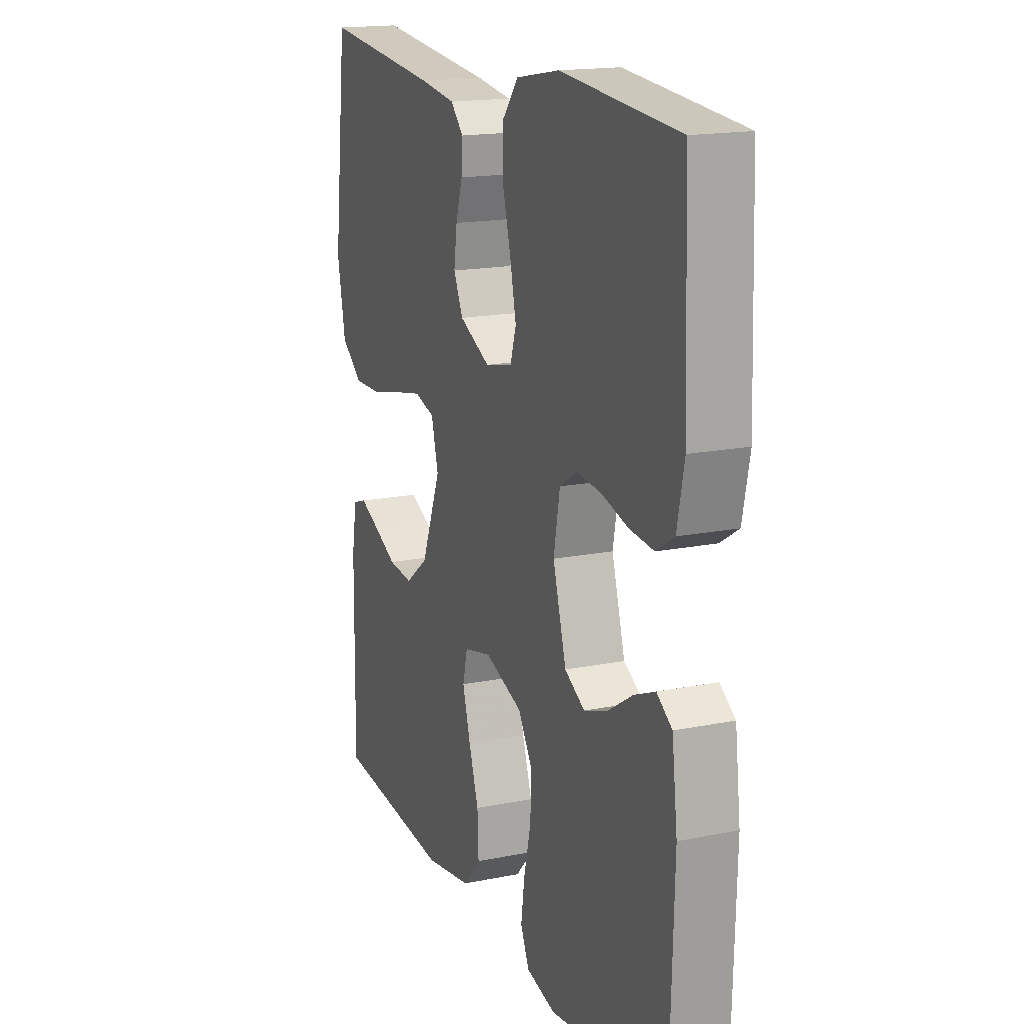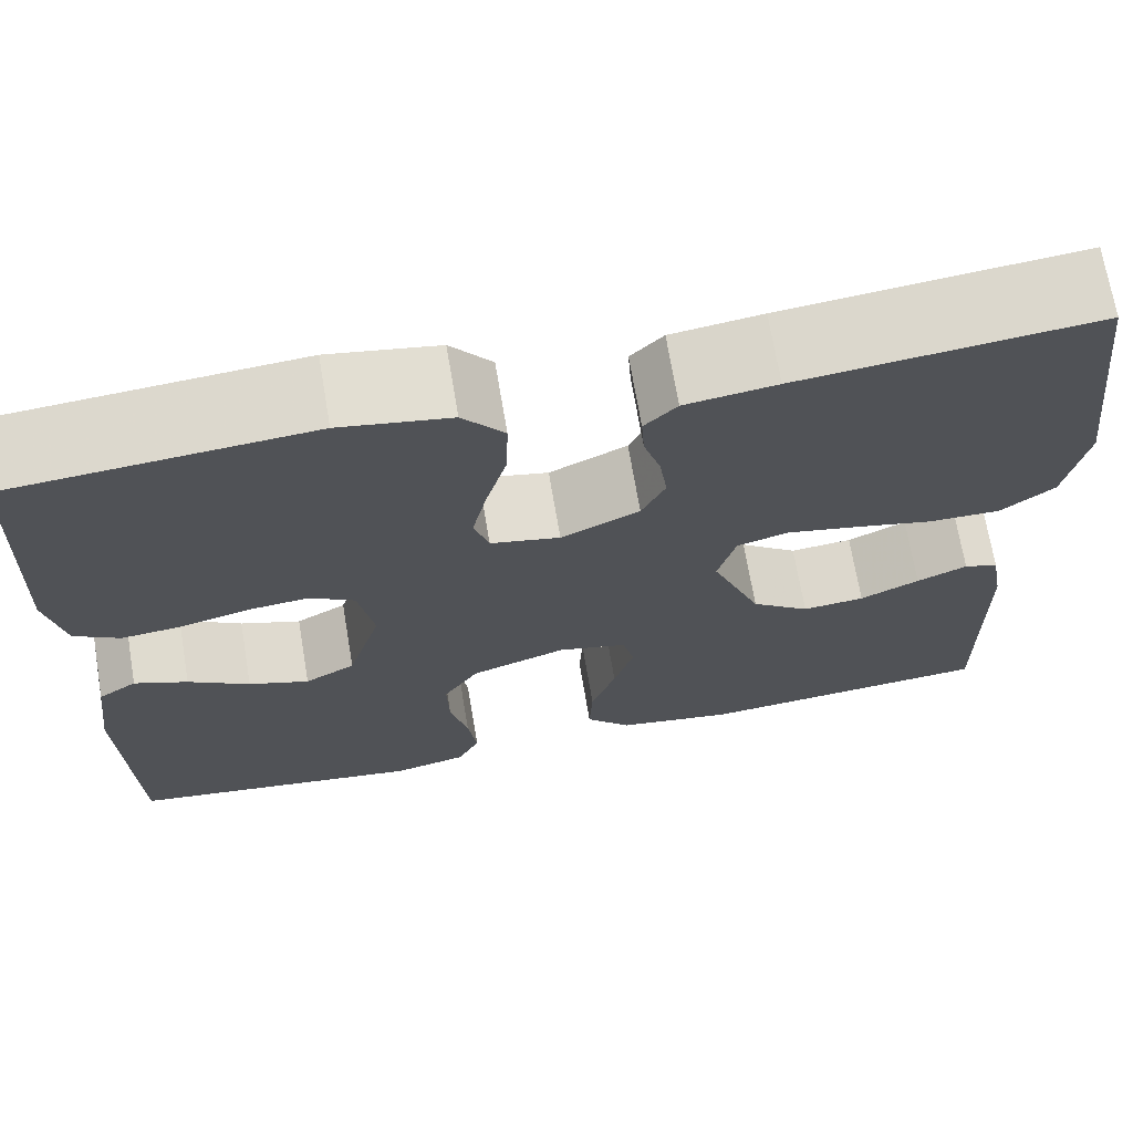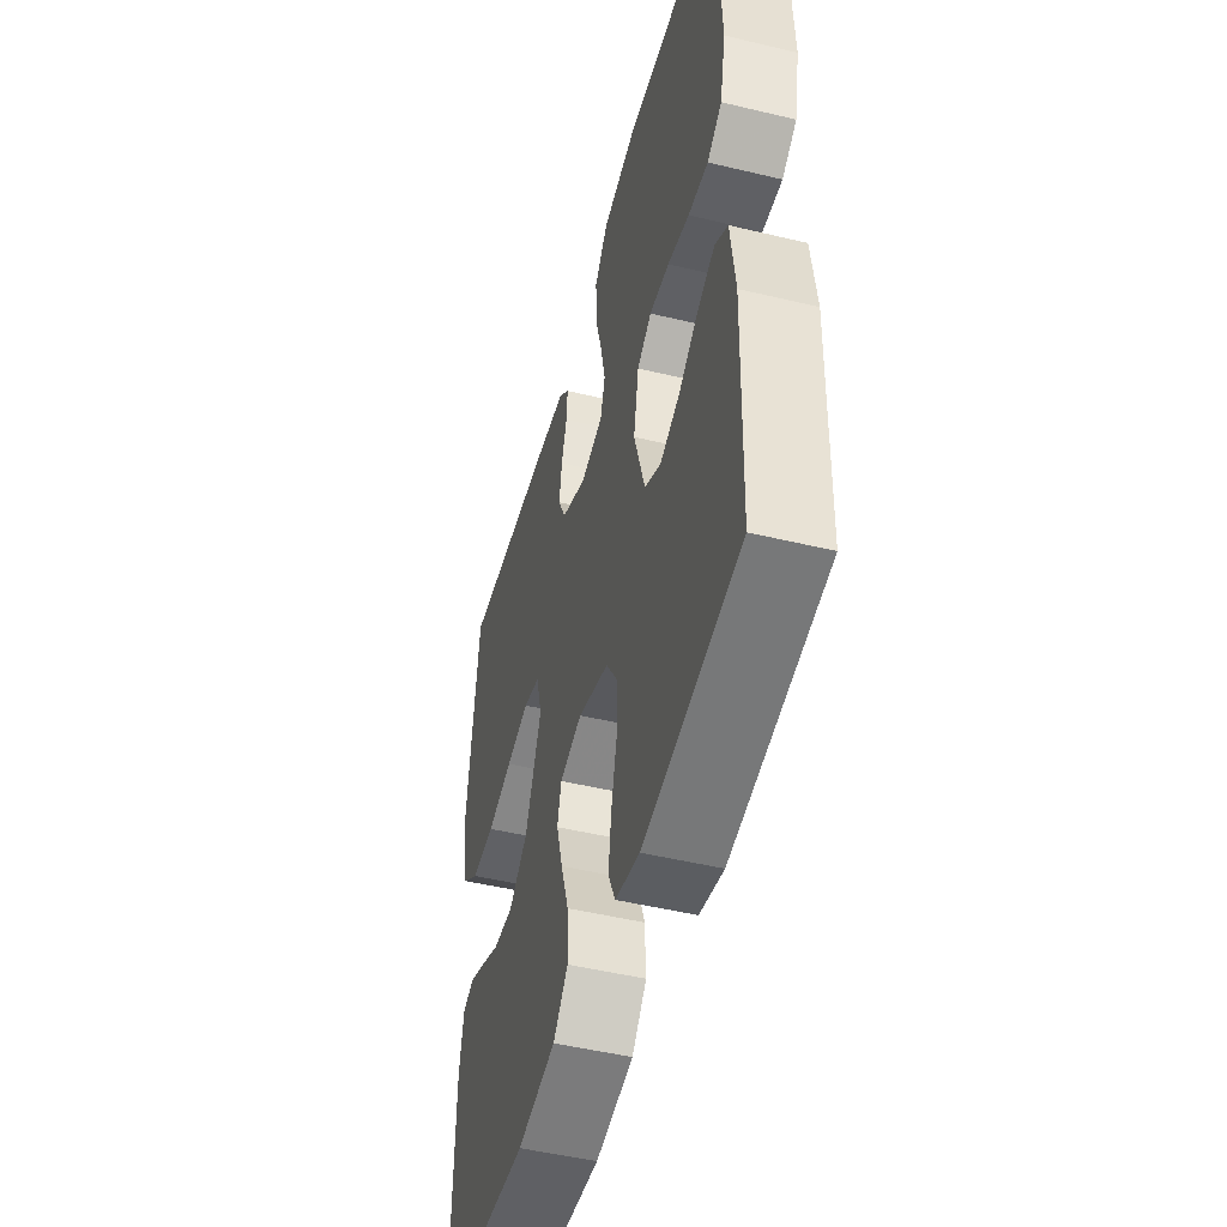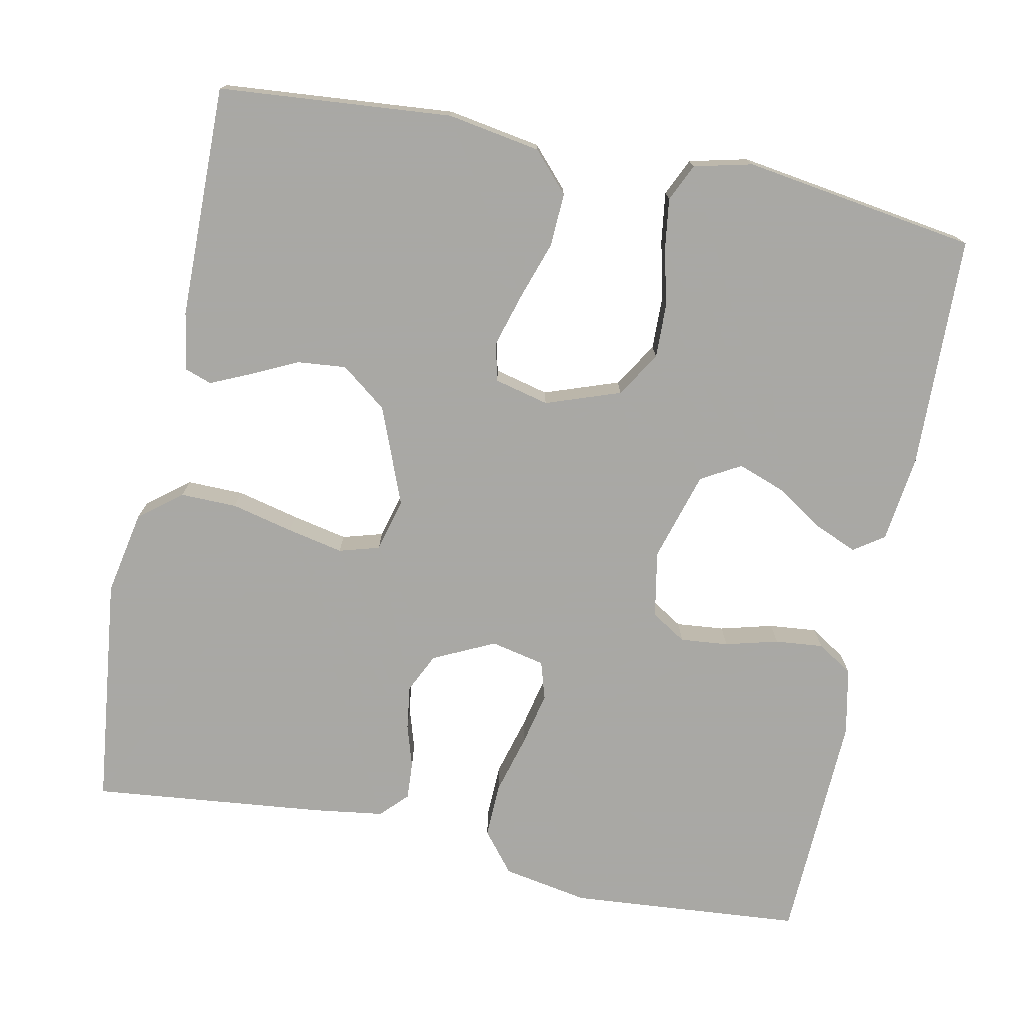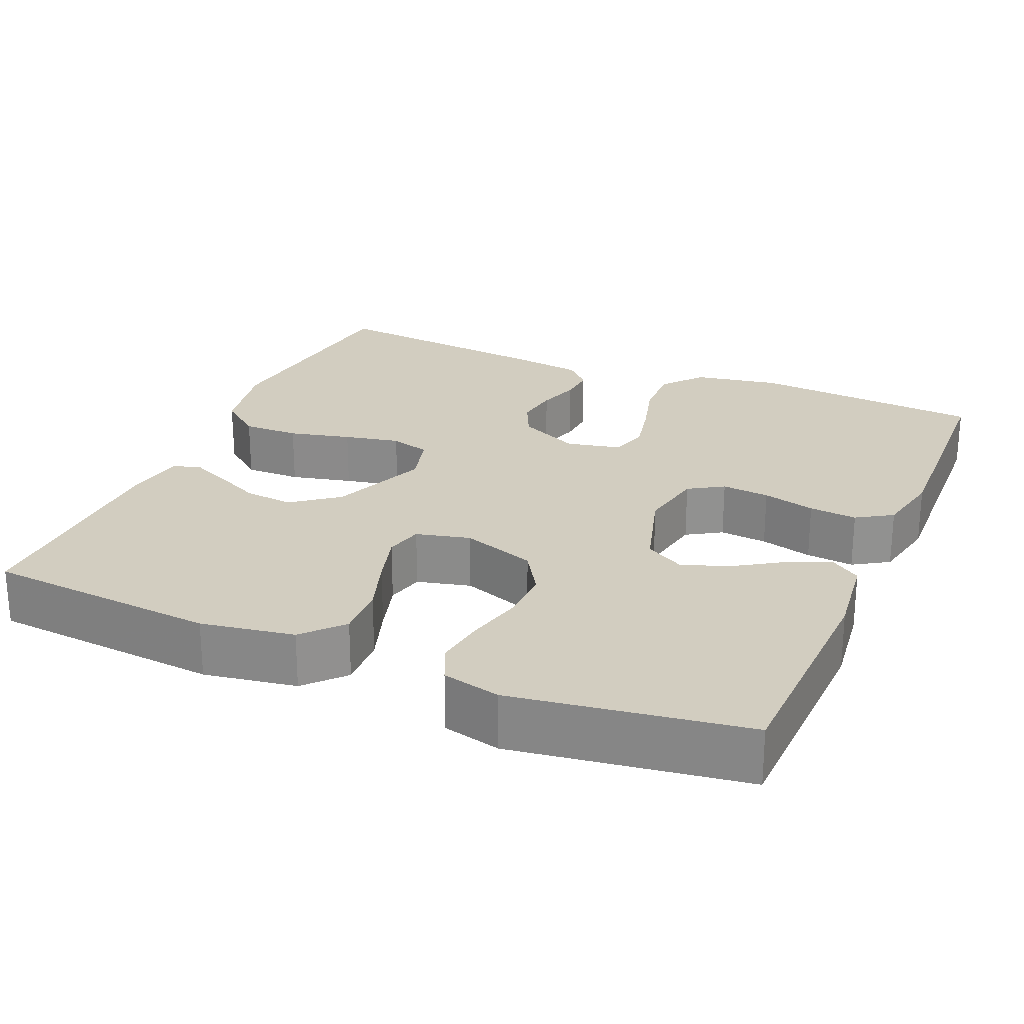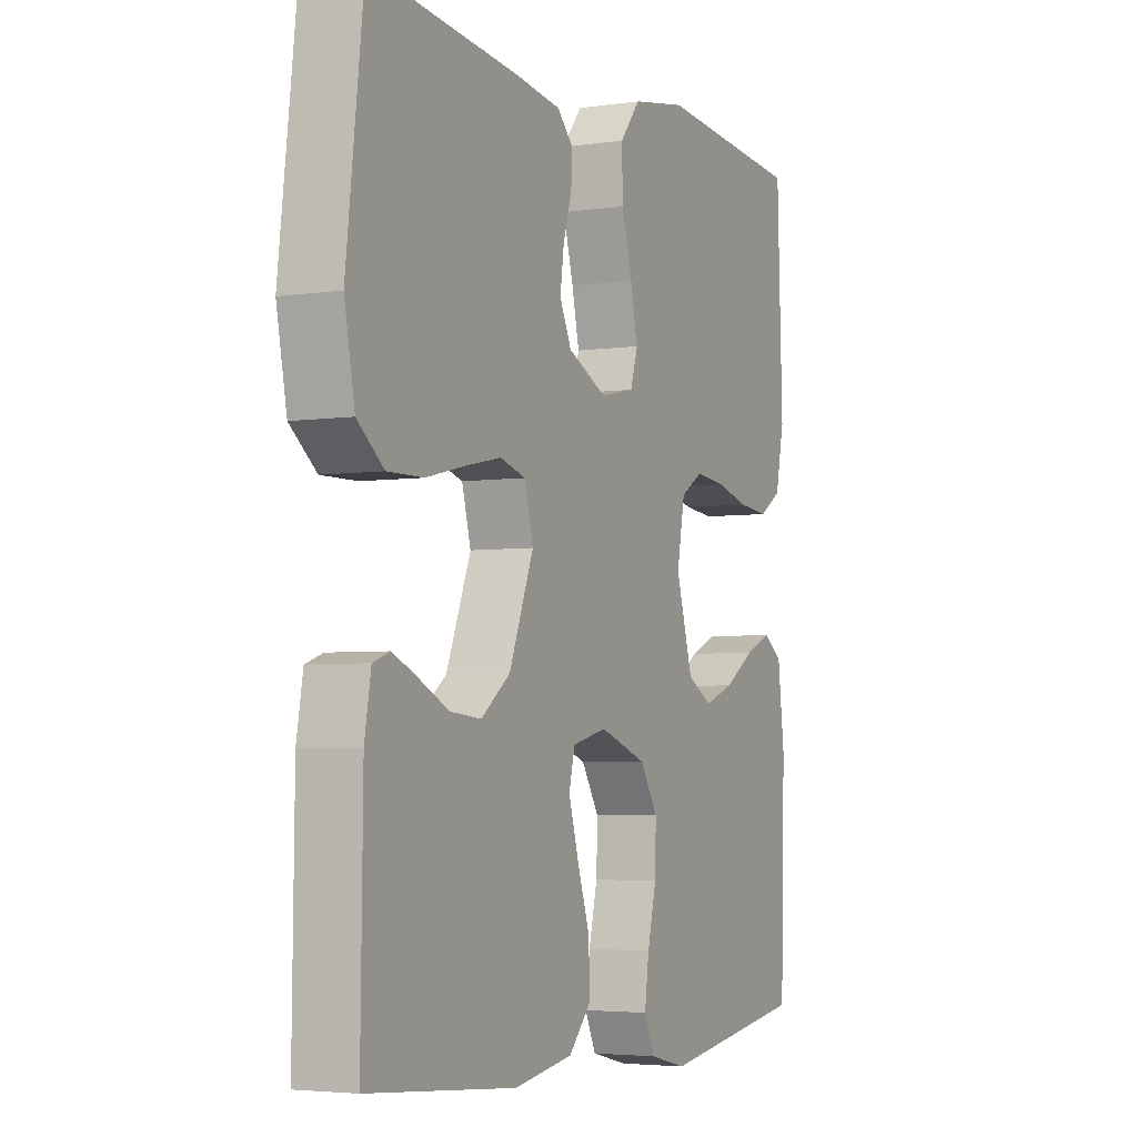
<metadata>
{"format":"obj","ext":"obj","renderer":"f3d","projection":"perspective","resolution":1024,"background":"white","views":[{"elev":17.0,"azim":-112.1,"up":"+Z"},{"elev":69.8,"azim":-9.6,"up":"+Z"},{"elev":-49.1,"azim":-104.9,"up":"+Z"},{"elev":-75.0,"azim":168.4,"up":"+Y"},{"elev":24.5,"azim":-156.8,"up":"+Y"},{"elev":-4.1,"azim":115.9,"up":"+Z"}]}
</metadata>
<code>
v 0.5 0.07 -0.5
v 0.2 0.07 -0.526
v 0.08 0.07 -0.506
v 0.034 0.07 -0.456
v 0.037 0.07 -0.387
v 0.062 0.07 -0.312
v 0.082 0.07 -0.243
v 0.07 0.07 -0.194
v 0 0.07 -0.177
v -0.096 0.07 -0.211
v -0.132 0.07 -0.269
v -0.13 0.07 -0.339
v -0.112 0.07 -0.413
v -0.103 0.07 -0.478
v -0.125 0.07 -0.526
v -0.2 0.07 -0.544
v -0.5 0.07 -0.5
v -0.509 0.07 -0.2
v -0.495 0.07 -0.087
v -0.456 0.07 -0.06
v -0.402 0.07 -0.083
v -0.34 0.07 -0.123
v -0.279 0.07 -0.145
v -0.228 0.07 -0.116
v -0.194 0.07 0
v -0.21 0.07 0.086
v -0.255 0.07 0.114
v -0.317 0.07 0.108
v -0.385 0.07 0.09
v -0.447 0.07 0.084
v -0.493 0.07 0.113
v -0.511 0.07 0.2
v -0.5 0.07 0.5
v -0.2 0.07 0.525
v -0.089 0.07 0.505
v -0.047 0.07 0.453
v -0.049 0.07 0.382
v -0.07 0.07 0.305
v -0.085 0.07 0.236
v -0.07 0.07 0.187
v 0 0.07 0.172
v 0.079 0.07 0.21
v 0.103 0.07 0.261
v 0.095 0.07 0.318
v 0.078 0.07 0.373
v 0.075 0.07 0.421
v 0.108 0.07 0.455
v 0.2 0.07 0.468
v 0.5 0.07 0.5
v 0.535 0.07 0.2
v 0.514 0.07 0.091
v 0.46 0.07 0.048
v 0.387 0.07 0.049
v 0.307 0.07 0.068
v 0.235 0.07 0.083
v 0.183 0.07 0.068
v 0.165 0.07 0
v 0.215 0.07 -0.126
v 0.274 0.07 -0.171
v 0.337 0.07 -0.165
v 0.397 0.07 -0.136
v 0.448 0.07 -0.113
v 0.483 0.07 -0.125
v 0.496 0.07 -0.2
v 0.5 0 -0.5
v 0.2 0 -0.526
v 0.08 0 -0.506
v 0.034 0 -0.456
v 0.037 0 -0.387
v 0.062 0 -0.312
v 0.082 0 -0.243
v 0.07 0 -0.194
v 0 0 -0.177
v -0.096 0 -0.211
v -0.132 0 -0.269
v -0.13 0 -0.339
v -0.112 0 -0.413
v -0.103 0 -0.478
v -0.125 0 -0.526
v -0.2 0 -0.544
v -0.5 0 -0.5
v -0.509 0 -0.2
v -0.495 0 -0.087
v -0.456 0 -0.06
v -0.402 0 -0.083
v -0.34 0 -0.123
v -0.279 0 -0.145
v -0.228 0 -0.116
v -0.194 0 0
v -0.21 0 0.086
v -0.255 0 0.114
v -0.317 0 0.108
v -0.385 0 0.09
v -0.447 0 0.084
v -0.493 0 0.113
v -0.511 0 0.2
v -0.5 0 0.5
v -0.2 0 0.525
v -0.089 0 0.505
v -0.047 0 0.453
v -0.049 0 0.382
v -0.07 0 0.305
v -0.085 0 0.236
v -0.07 0 0.187
v 0 0 0.172
v 0.079 0 0.21
v 0.103 0 0.261
v 0.095 0 0.318
v 0.078 0 0.373
v 0.075 0 0.421
v 0.108 0 0.455
v 0.2 0 0.468
v 0.5 0 0.5
v 0.535 0 0.2
v 0.514 0 0.091
v 0.46 0 0.048
v 0.387 0 0.049
v 0.307 0 0.068
v 0.235 0 0.083
v 0.183 0 0.068
v 0.165 0 0
v 0.215 0 -0.126
v 0.274 0 -0.171
v 0.337 0 -0.165
v 0.397 0 -0.136
v 0.448 0 -0.113
v 0.483 0 -0.125
v 0.496 0 -0.2
f 4 5 6
f 3 4 6
f 2 3 6
f 1 2 6
f 64 1 6
f 63 64 6
f 62 63 6
f 61 62 6
f 60 61 6
f 59 60 6 7
f 58 59 7 8
f 57 58 8 9
f 56 57 9 10
f 52 53 54
f 51 52 54
f 50 51 54
f 49 50 54
f 48 49 54
f 47 48 54
f 46 47 54
f 45 46 54
f 44 45 54
f 43 44 54 55
f 42 43 55 56
f 36 37 38
f 35 36 38
f 34 35 38
f 33 34 38
f 32 33 38
f 31 32 38
f 30 31 38
f 29 30 38
f 28 29 38
f 27 28 38 39
f 26 27 39 40
f 20 21 22
f 19 20 22
f 18 19 22
f 17 18 22
f 16 17 22
f 15 16 22
f 14 15 22
f 13 14 22
f 12 13 22
f 11 12 22 23
f 10 11 23 24
f 10 24 25
f 56 10 25
f 42 56 25
f 41 42 25
f 25 26 40 41
f 70 69 68
f 70 68 67
f 70 67 66
f 70 66 65
f 70 65 128
f 70 128 127
f 70 127 126
f 70 126 125
f 70 125 124
f 71 70 124 123
f 72 71 123 122
f 73 72 122 121
f 74 73 121 120
f 118 117 116
f 118 116 115
f 118 115 114
f 118 114 113
f 118 113 112
f 118 112 111
f 118 111 110
f 118 110 109
f 118 109 108
f 119 118 108 107
f 120 119 107 106
f 102 101 100
f 102 100 99
f 102 99 98
f 102 98 97
f 102 97 96
f 102 96 95
f 102 95 94
f 102 94 93
f 102 93 92
f 103 102 92 91
f 104 103 91 90
f 86 85 84
f 86 84 83
f 86 83 82
f 86 82 81
f 86 81 80
f 86 80 79
f 86 79 78
f 86 78 77
f 86 77 76
f 87 86 76 75
f 88 87 75 74
f 89 88 74
f 89 74 120
f 89 120 106
f 89 106 105
f 105 104 90 89
f 1 65 66 2
f 2 66 67 3
f 3 67 68 4
f 4 68 69 5
f 5 69 70 6
f 6 70 71 7
f 7 71 72 8
f 8 72 73 9
f 9 73 74 10
f 10 74 75 11
f 11 75 76 12
f 12 76 77 13
f 13 77 78 14
f 14 78 79 15
f 15 79 80 16
f 16 80 81 17
f 17 81 82 18
f 18 82 83 19
f 19 83 84 20
f 20 84 85 21
f 21 85 86 22
f 22 86 87 23
f 23 87 88 24
f 24 88 89 25
f 25 89 90 26
f 26 90 91 27
f 27 91 92 28
f 28 92 93 29
f 29 93 94 30
f 30 94 95 31
f 31 95 96 32
f 32 96 97 33
f 33 97 98 34
f 34 98 99 35
f 35 99 100 36
f 36 100 101 37
f 37 101 102 38
f 38 102 103 39
f 39 103 104 40
f 40 104 105 41
f 41 105 106 42
f 42 106 107 43
f 43 107 108 44
f 44 108 109 45
f 45 109 110 46
f 46 110 111 47
f 47 111 112 48
f 48 112 113 49
f 49 113 114 50
f 50 114 115 51
f 51 115 116 52
f 52 116 117 53
f 53 117 118 54
f 54 118 119 55
f 55 119 120 56
f 56 120 121 57
f 57 121 122 58
f 58 122 123 59
f 59 123 124 60
f 60 124 125 61
f 61 125 126 62
f 62 126 127 63
f 63 127 128 64
f 64 128 65 1

</code>
